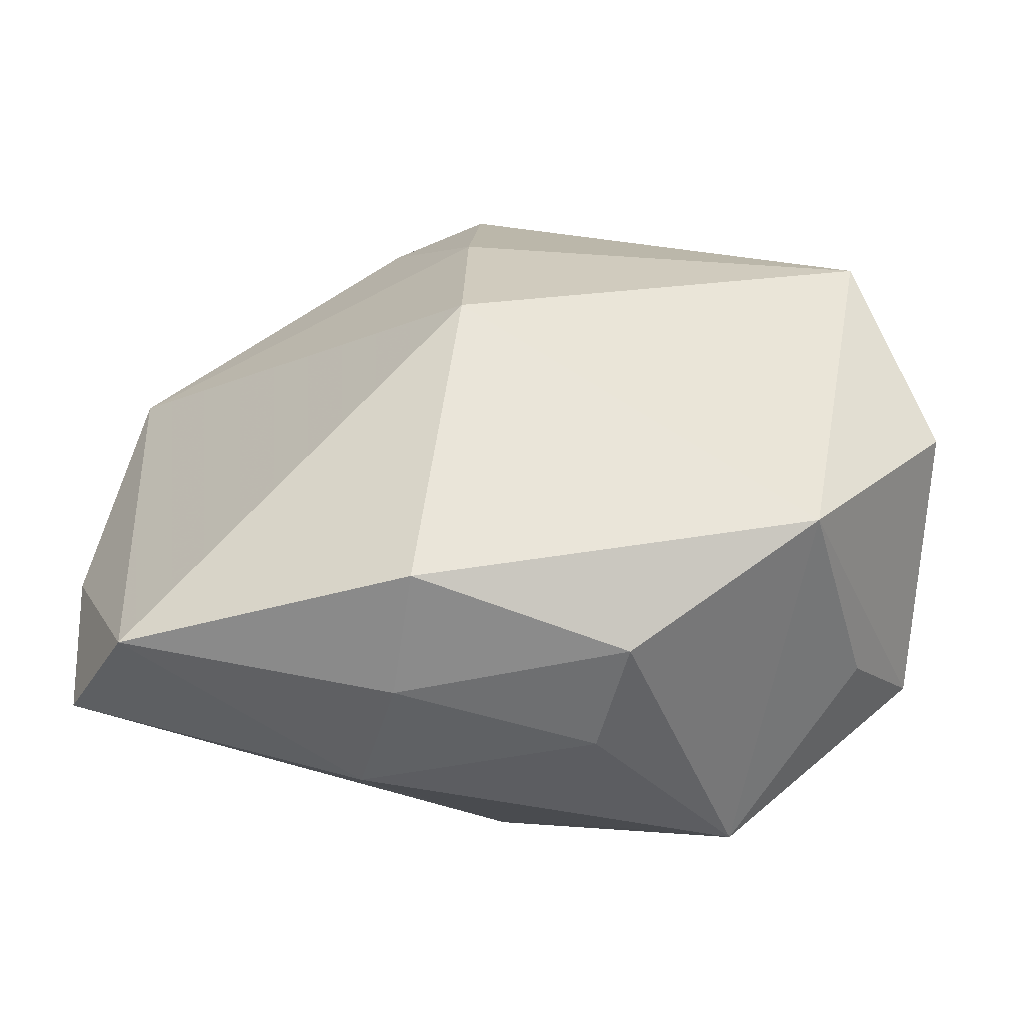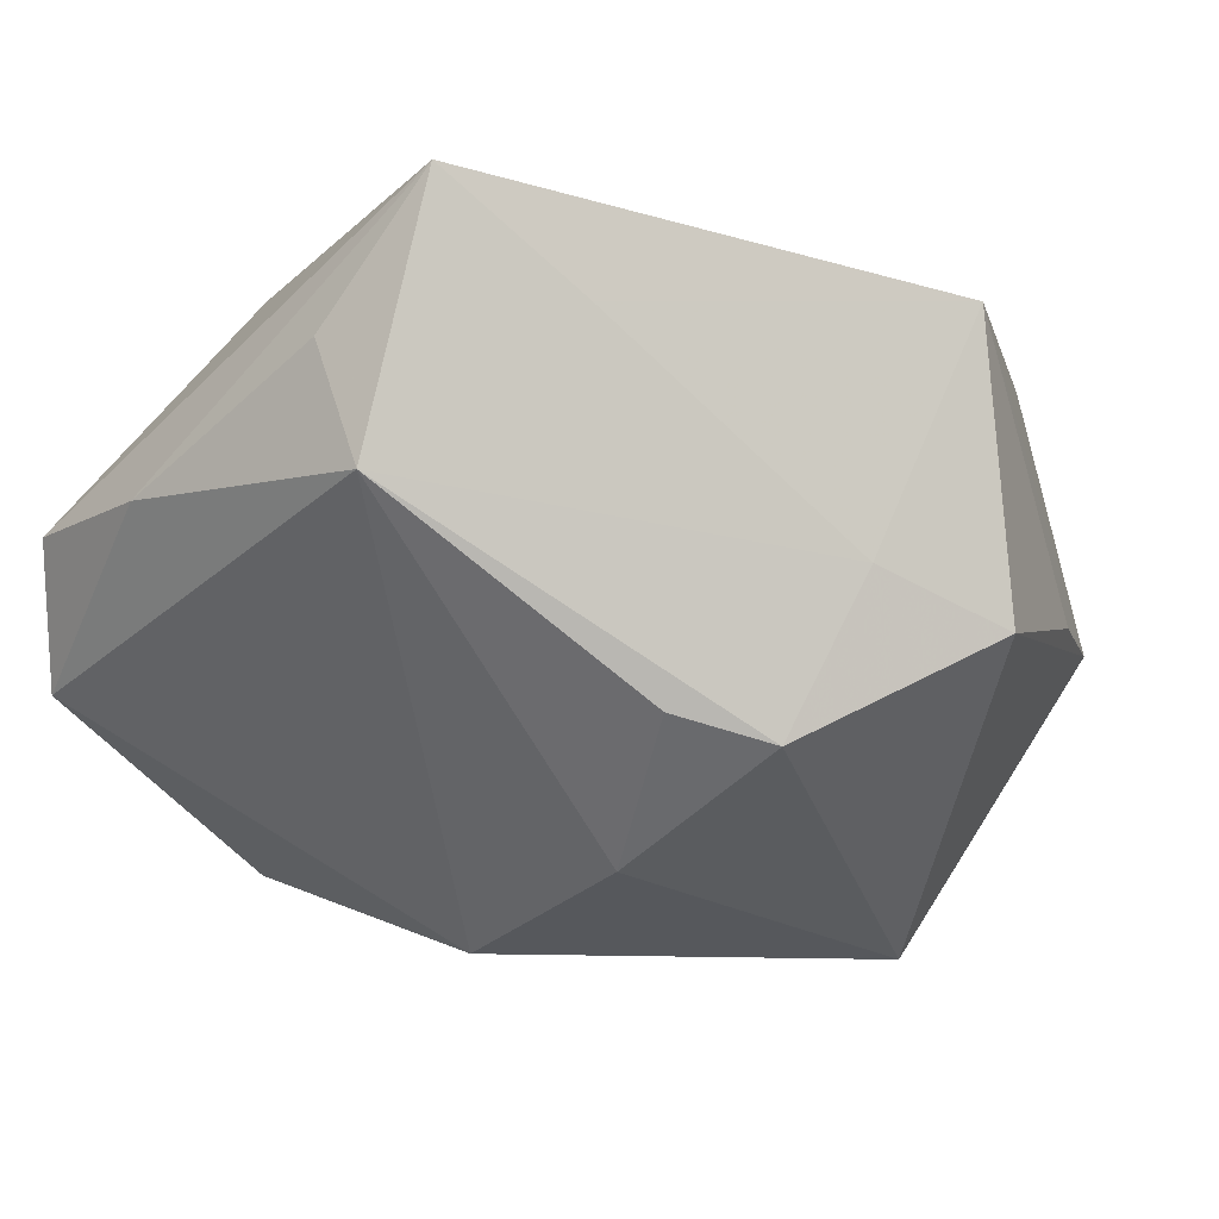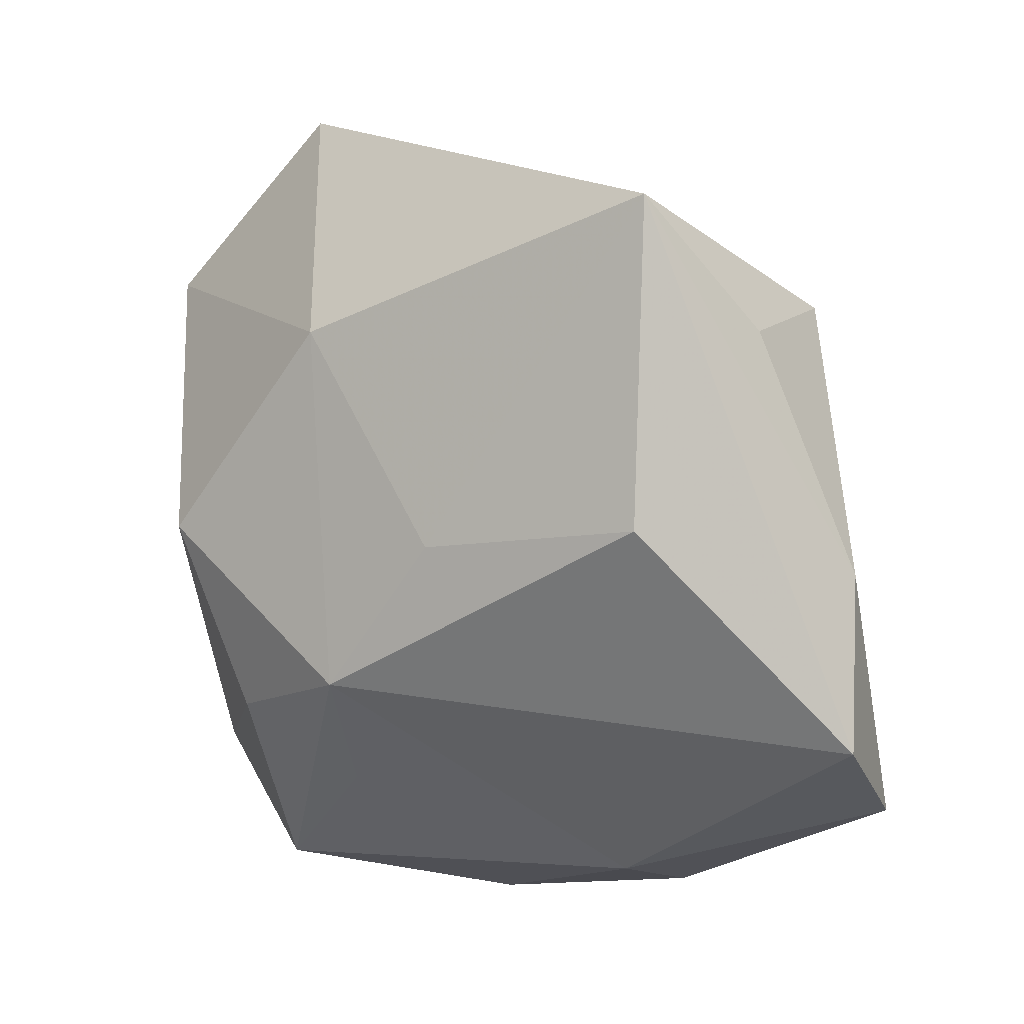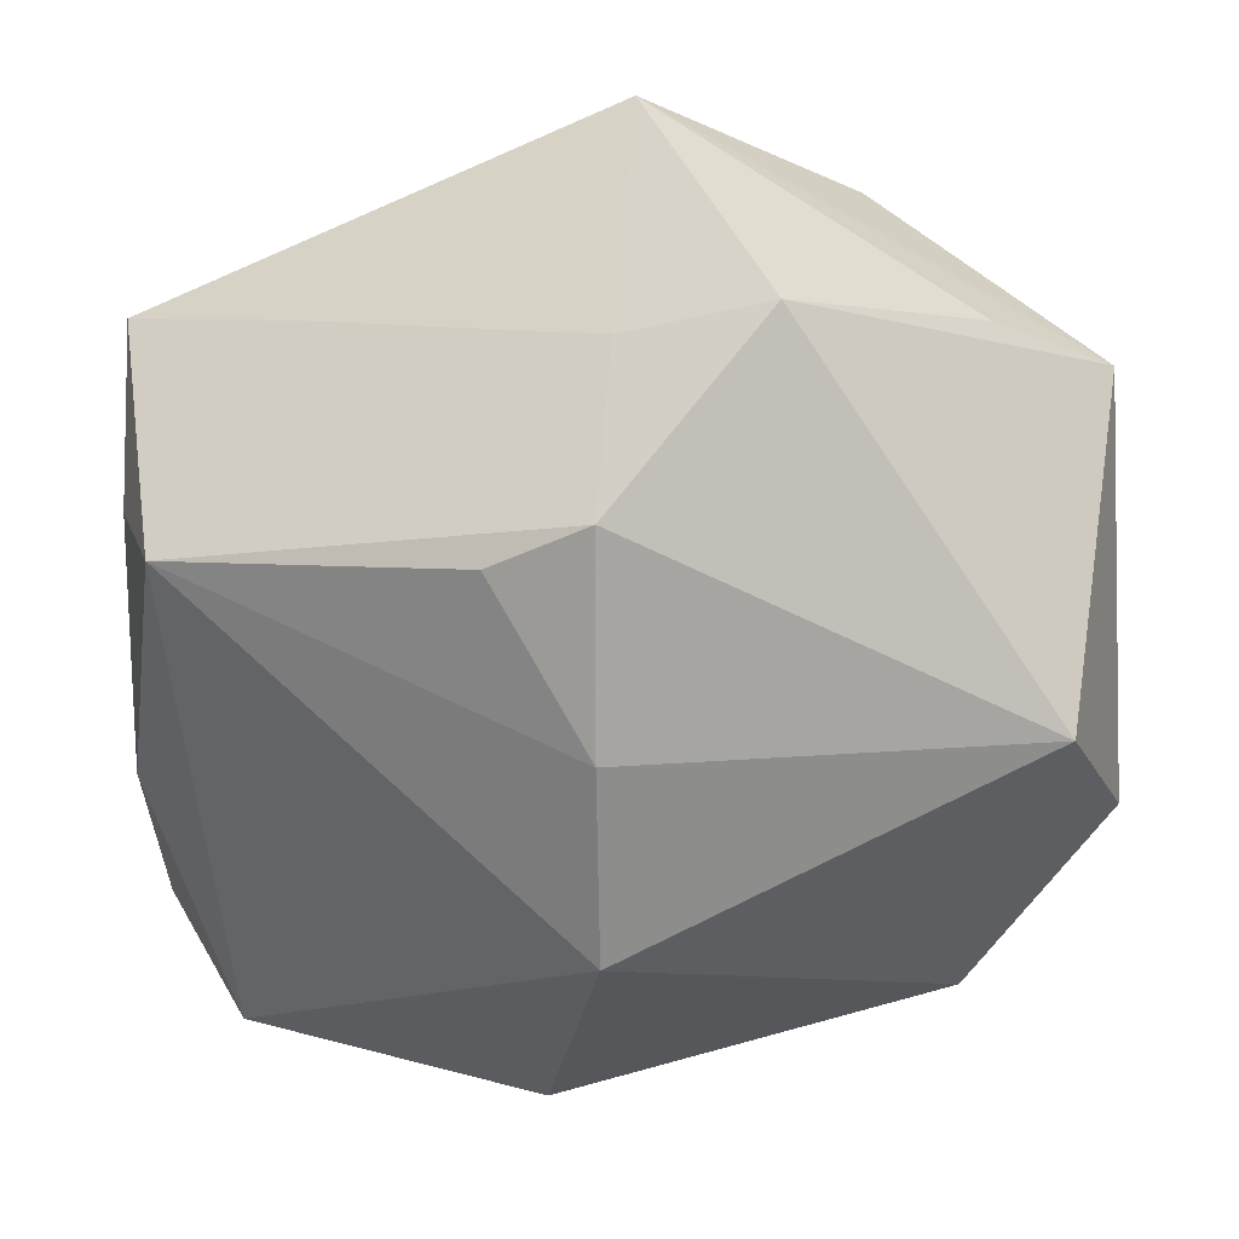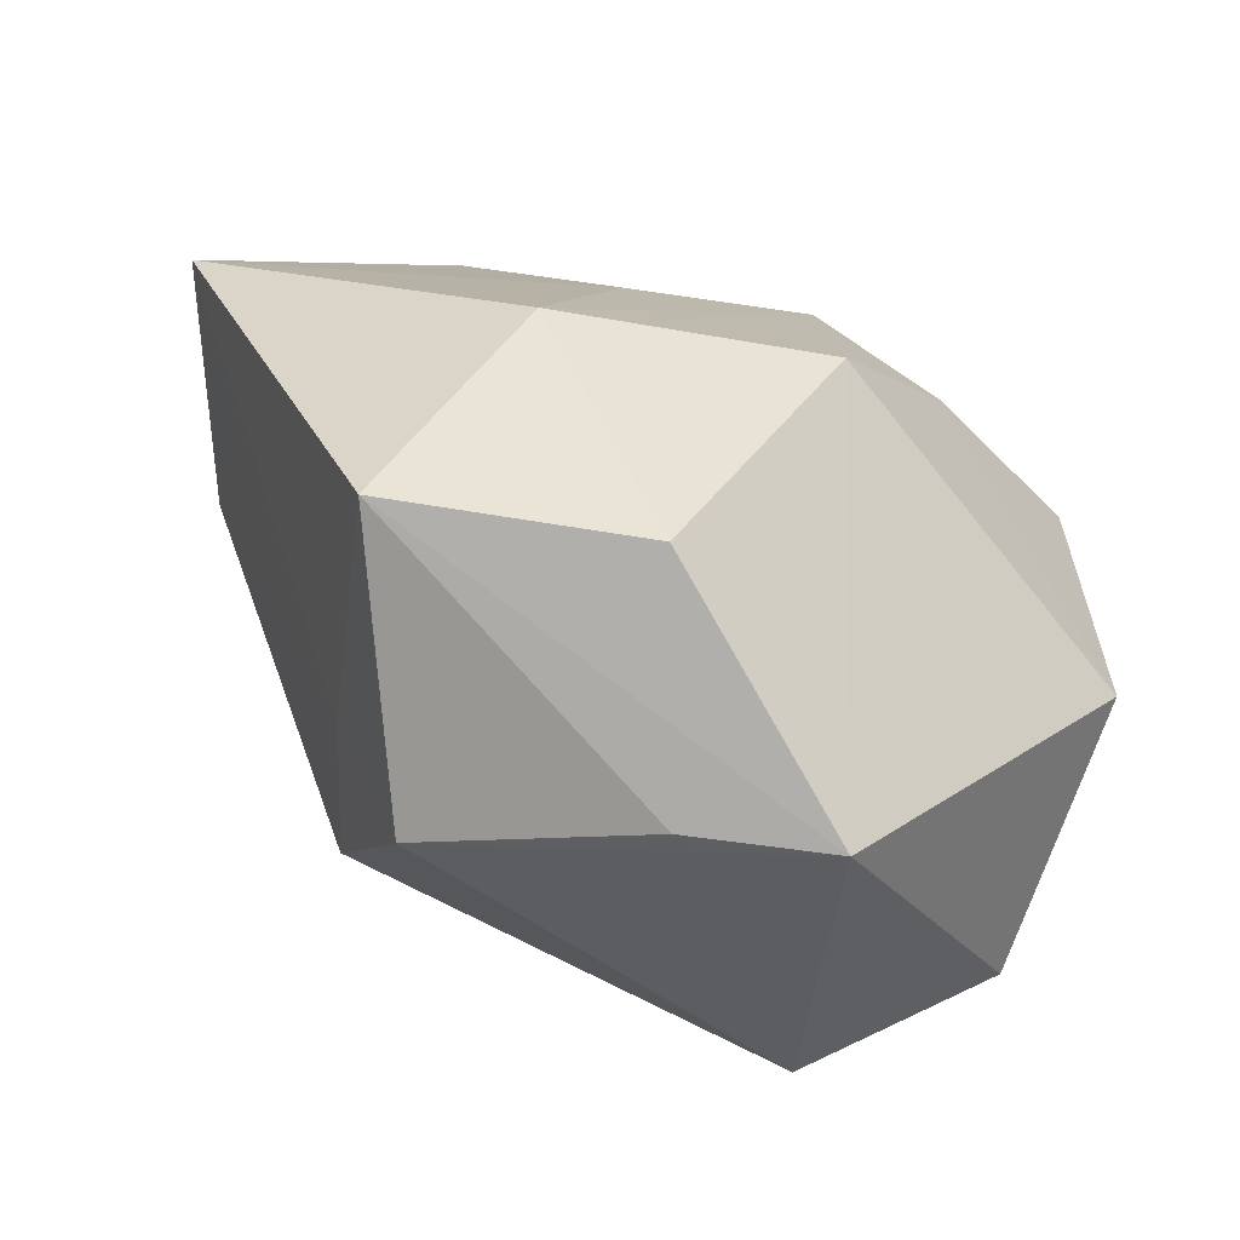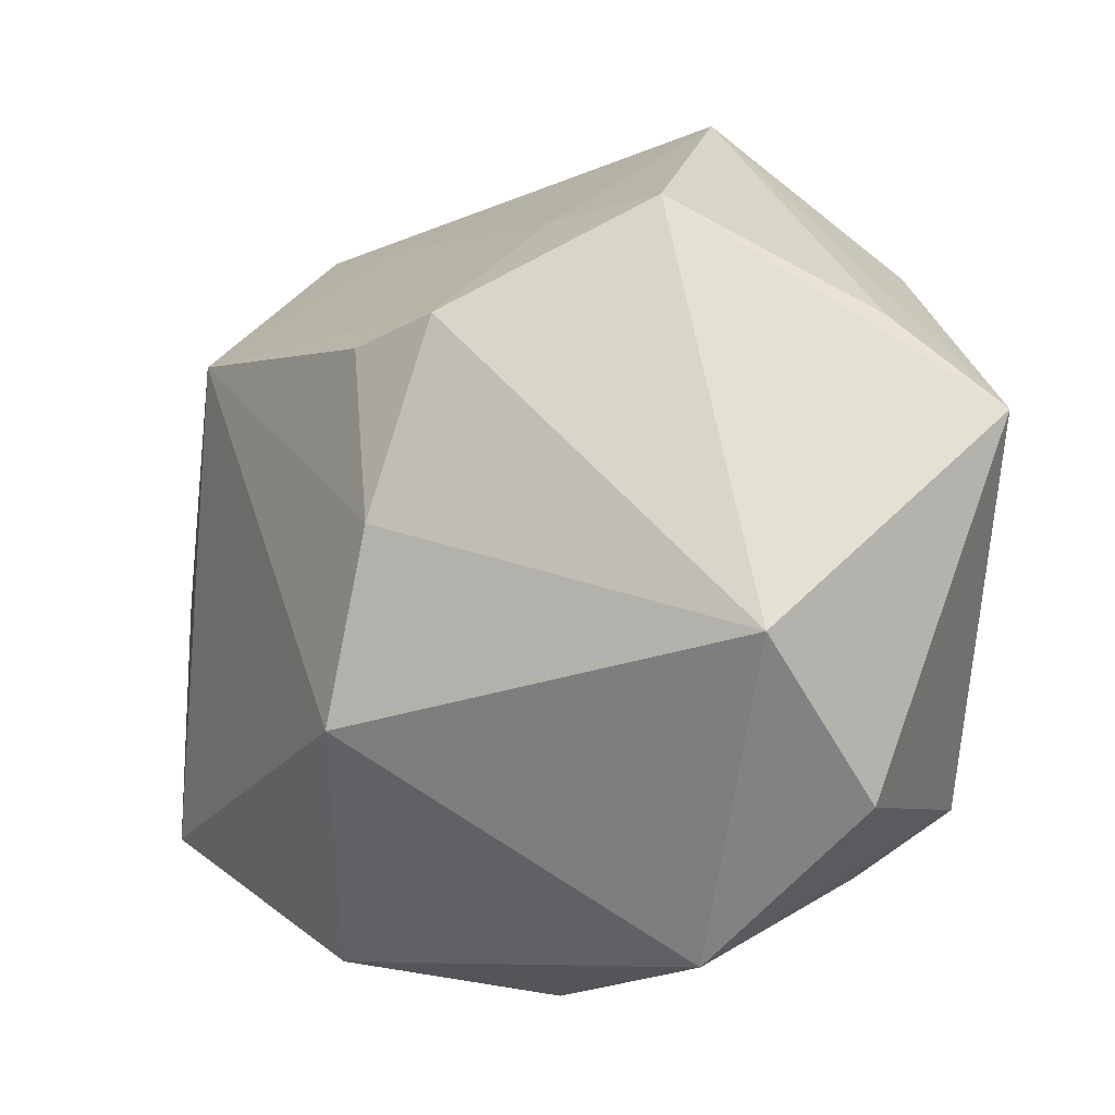
<metadata>
{"format":"obj","ext":"obj","renderer":"f3d","projection":"perspective","resolution":1024,"background":"white","views":[{"elev":-46.0,"azim":168.6,"up":"+Y"},{"elev":-9.1,"azim":138.0,"up":"+Z"},{"elev":-13.5,"azim":34.8,"up":"+Y"},{"elev":46.9,"azim":163.1,"up":"+Y"},{"elev":20.6,"azim":-137.0,"up":"+Z"},{"elev":21.8,"azim":-161.5,"up":"+Y"}]}
</metadata>
<code>
v 0.02801 -0.01814 0.003481
v -0.003773 -0.02262 -0.01296
v 0.0288 -0.007402 0.003965
v 0.009989 -0.02373 0.0003733
v -0.004976 -0.01767 0.0094
v 0.00501 0.01975 -0.01023
v 0.0263 0.01015 0.003367
v -0.00473 0.02607 0.01473
v -0.00056 0.009032 0.02036
v -0.02541 -0.01175 -0.001618
v 0.01583 0.01666 0.01288
v -0.0144 -0.02149 0.004075
v -0.003324 -0.02373 -0.005752
v -0.01982 0.01941 -0.001293
v -0.0236 -0.004376 -0.01692
v 0.006629 -0.005344 0.01766
v -0.001949 -0.01281 0.01609
v 0.006916 0.008708 -0.01645
v -0.01354 -0.001392 0.01789
v -0.006777 0.02613 -0.003652
v 0.001151 0.02293 -0.0002512
v -0.01785 0.01752 0.01317
v 0.0257 -0.02045 -0.005431
v -0.02738 0.0146 -0.001759
v -0.01421 -0.01534 -0.0188
v 0.02392 0.01314 0.01975
v 0.0106 0.01652 -0.008548
v 0.007994 -0.002763 -0.02068
v 0.02094 -0.006023 0.01653
v -0.01171 -0.0127 0.01273
v 0.009367 -0.02373 -0.007873
v 0.02654 0.006568 0.01108
v 0.009697 -0.02135 -0.01536
v -0.01794 0.007099 -0.02068
v -0.02049 -0.01493 -0.006211
f 9 26 8
f 8 26 11
f 25 28 33
f 15 24 34
f 34 25 15
f 28 25 34
f 10 24 15
f 15 25 10
f 10 12 30
f 30 12 17
f 8 24 22
f 22 9 8
f 7 11 26
f 12 25 2
f 2 13 12
f 2 25 33
f 8 11 21
f 21 7 6
f 11 7 21
f 18 34 6
f 28 34 18
f 18 7 28
f 6 34 20
f 20 21 6
f 20 34 24
f 8 21 20
f 35 25 12
f 12 10 35
f 35 10 25
f 26 9 16
f 9 17 16
f 9 22 19
f 30 17 19
f 19 17 9
f 19 10 30
f 24 10 19
f 19 22 24
f 6 7 27
f 27 18 6
f 7 18 27
f 14 24 8
f 8 20 14
f 14 20 24
f 4 1 17
f 12 13 4
f 29 16 17
f 17 1 29
f 26 16 29
f 29 1 26
f 26 1 3
f 5 17 12
f 12 4 5
f 5 4 17
f 1 4 23
f 33 28 23
f 23 3 1
f 28 7 23
f 7 3 23
f 32 7 26
f 26 3 32
f 32 3 7
f 33 23 31
f 31 23 4
f 31 2 33
f 31 4 13
f 13 2 31

</code>
